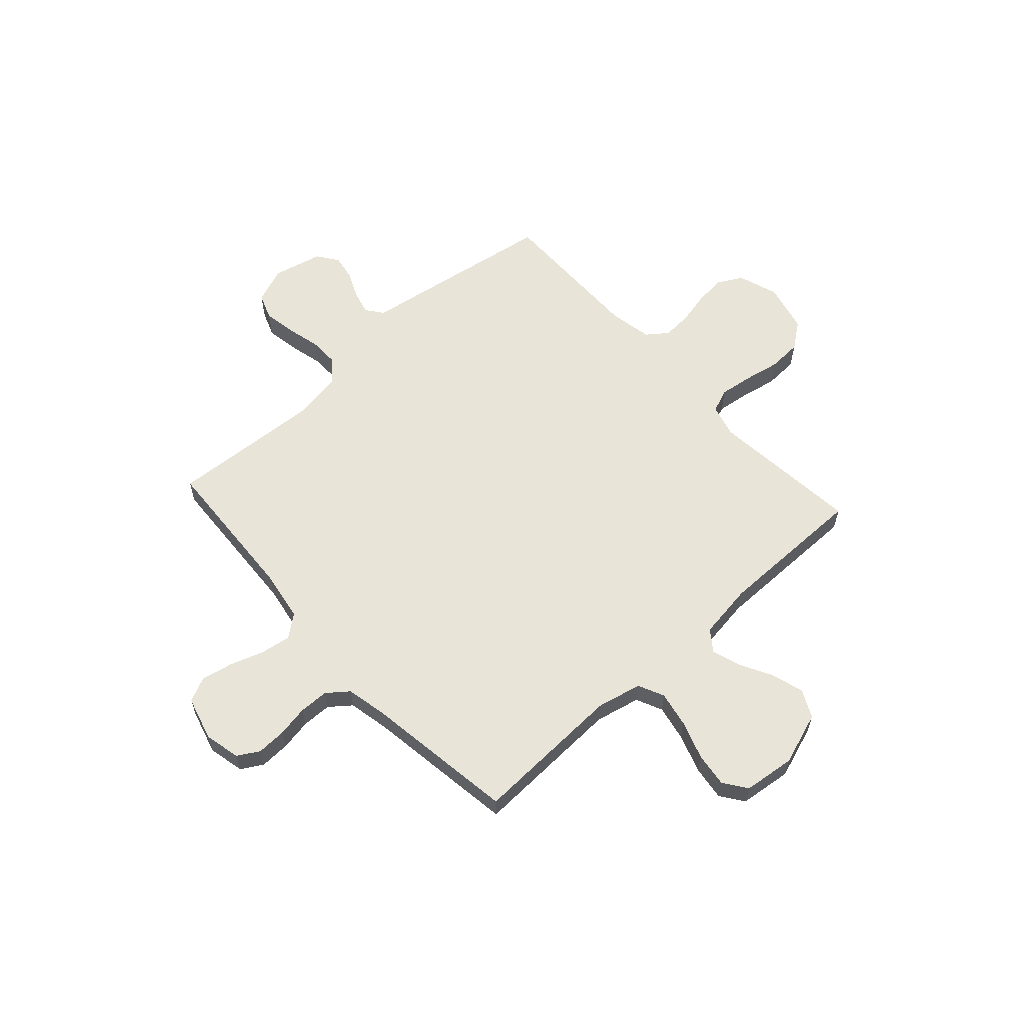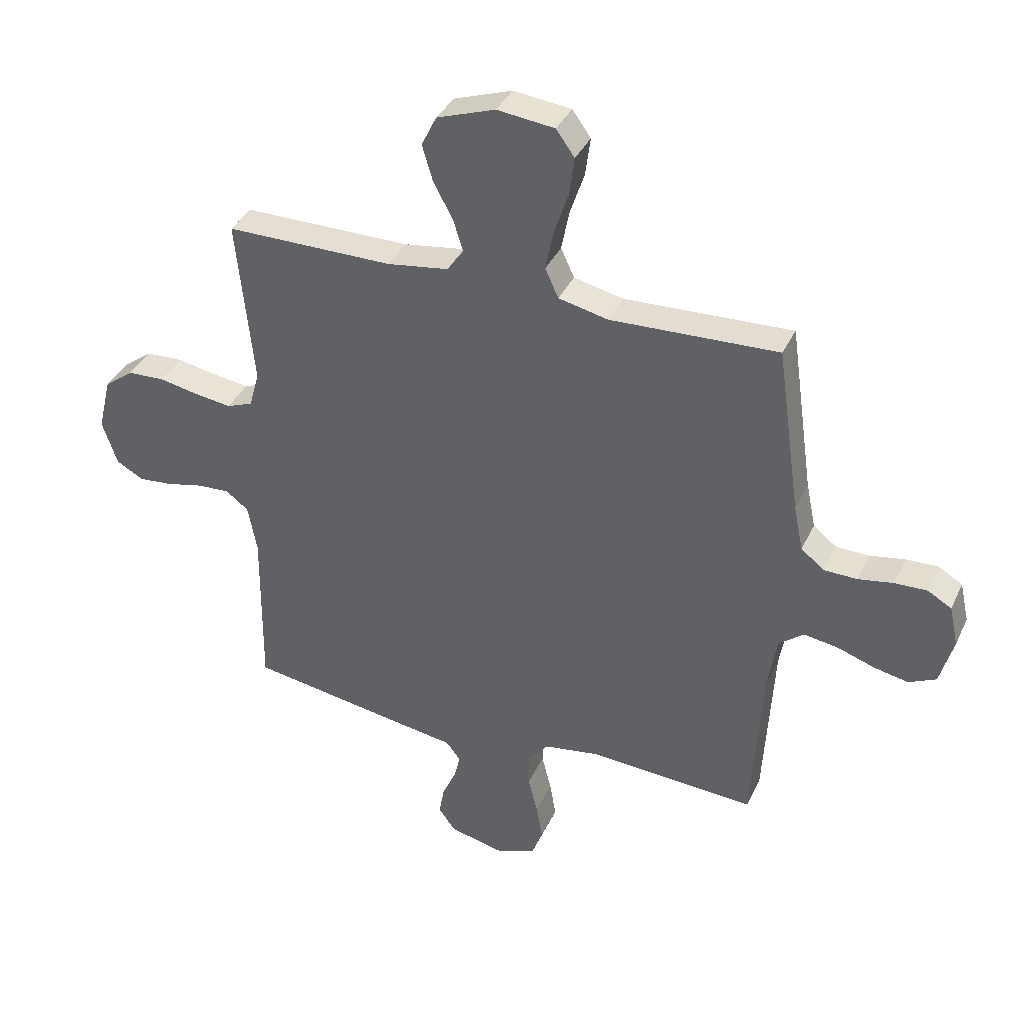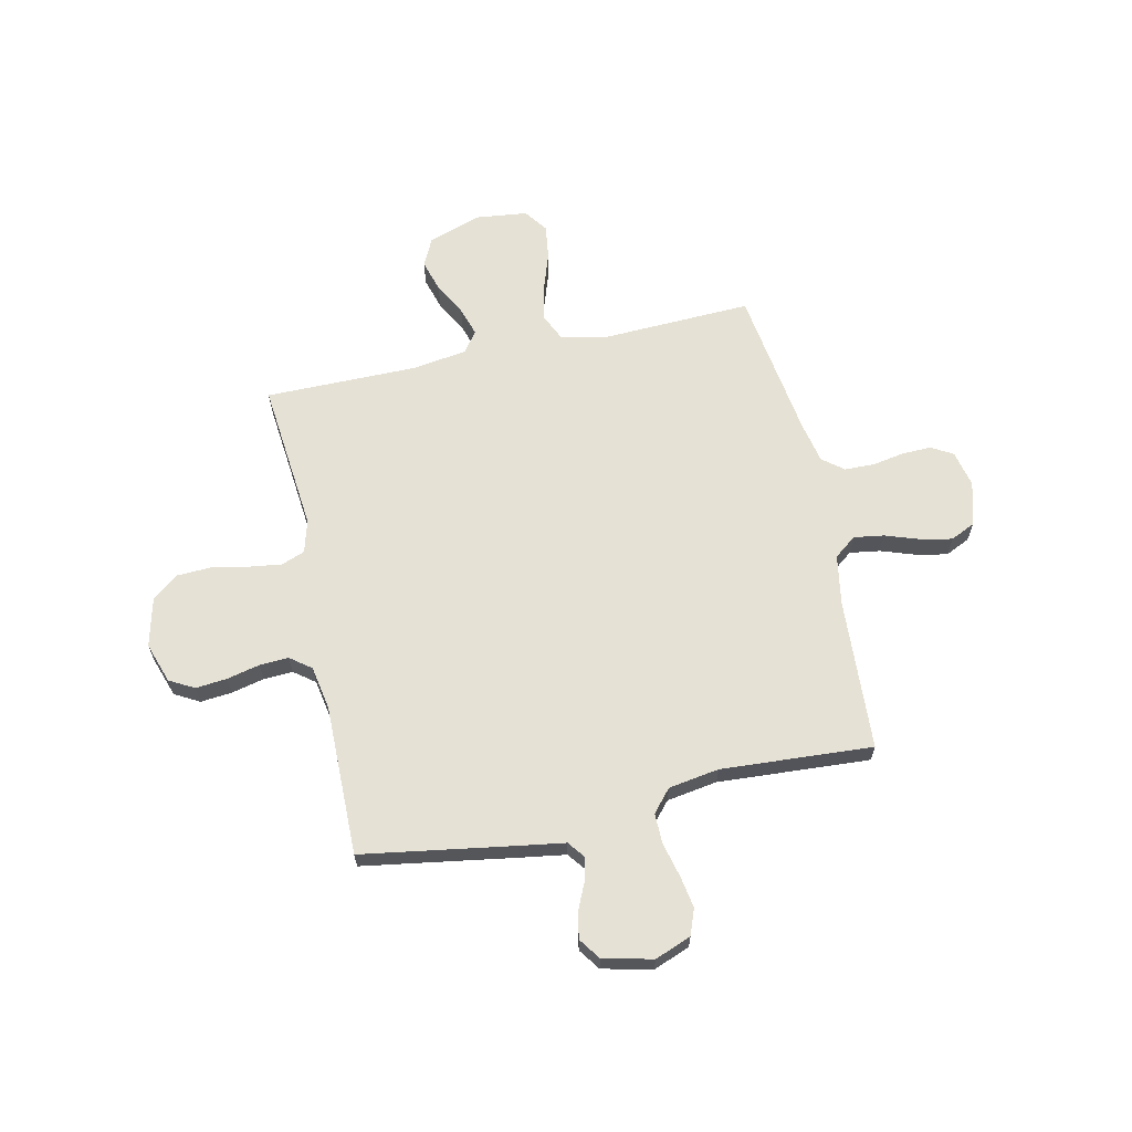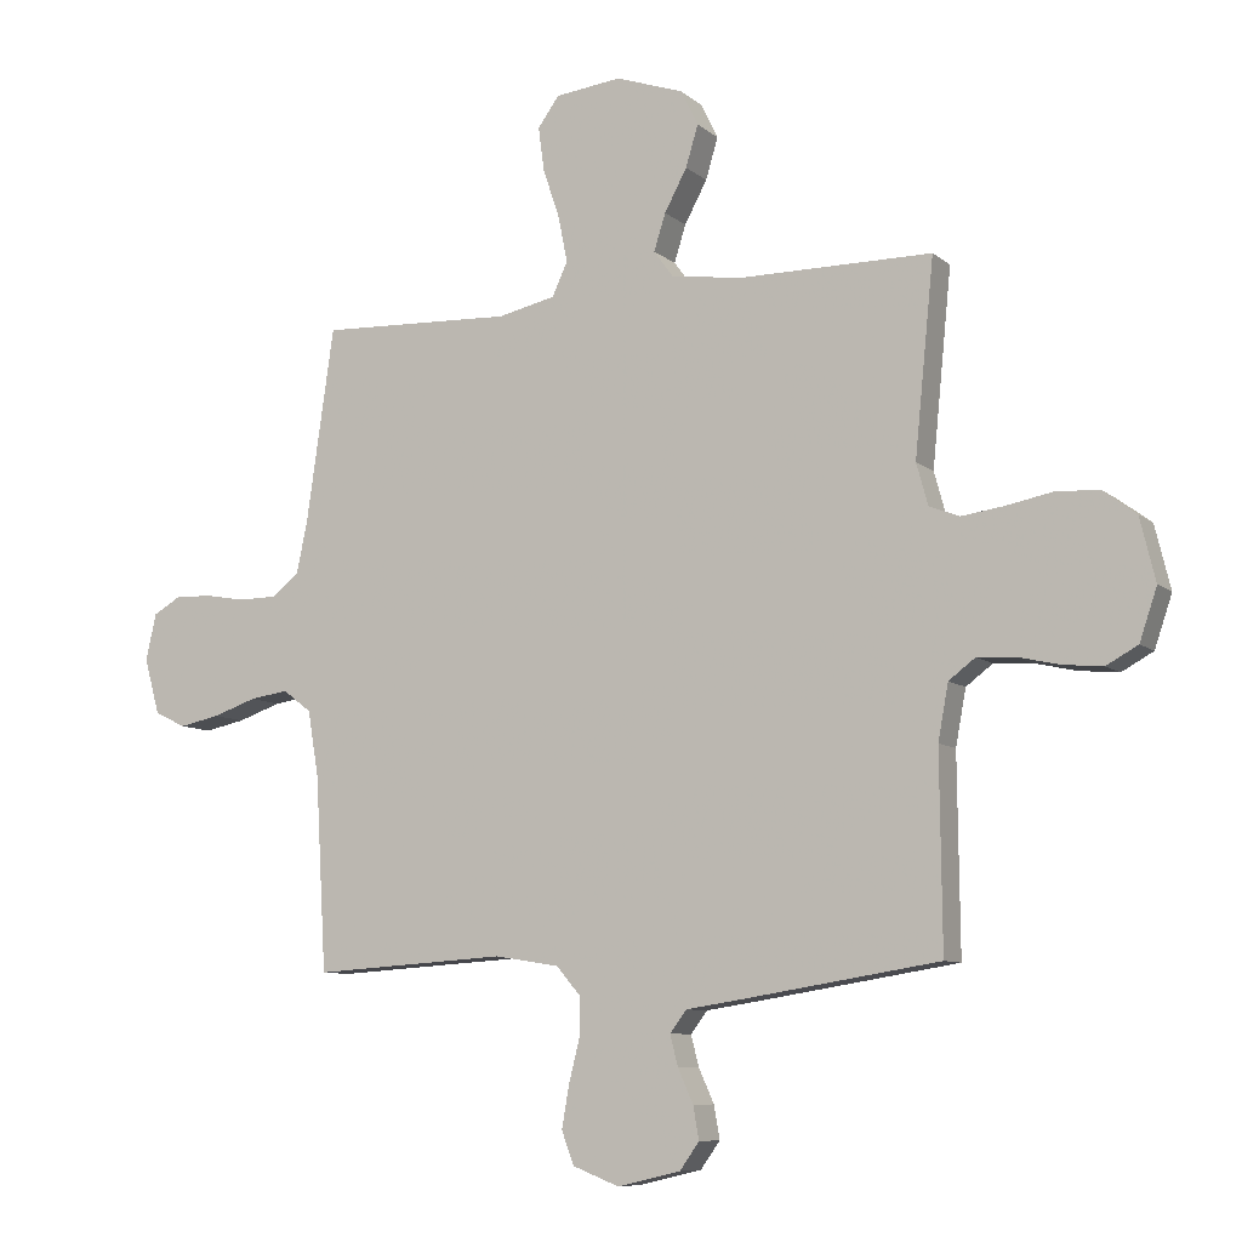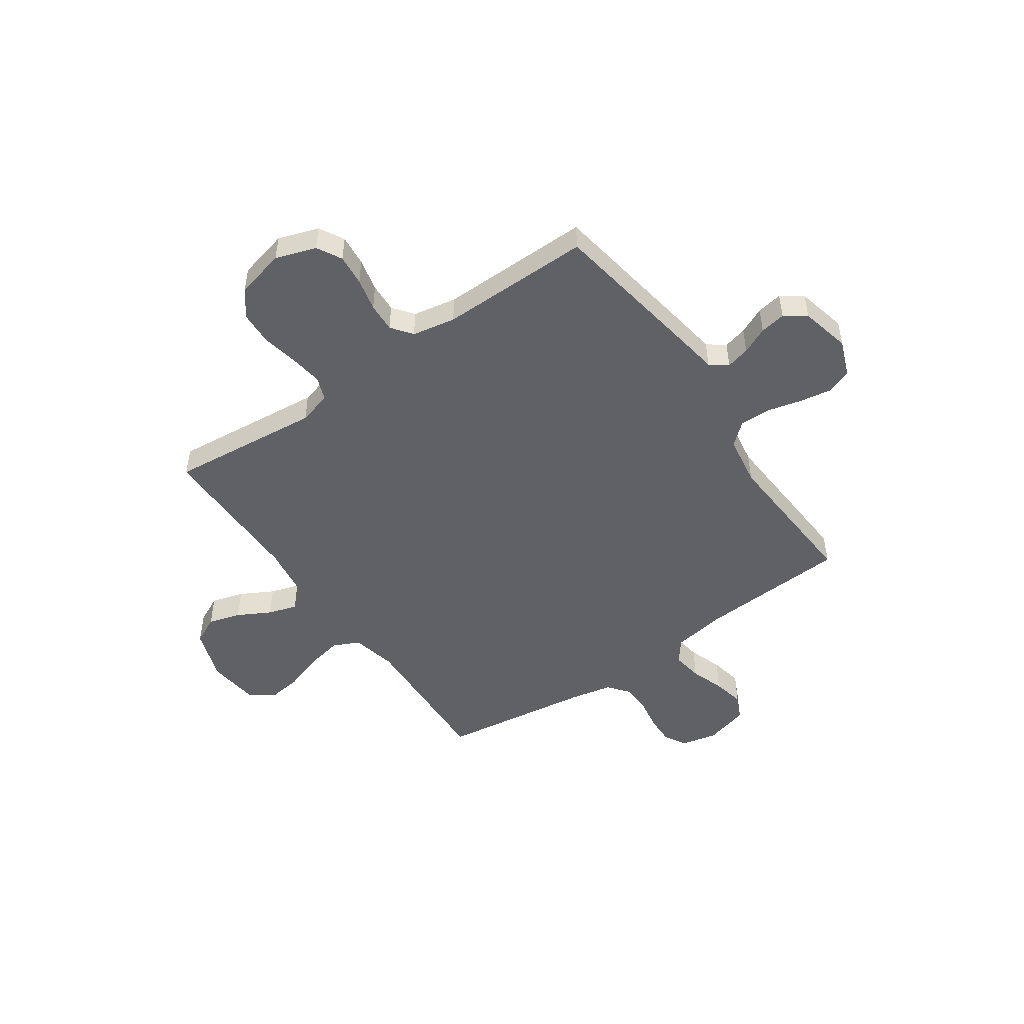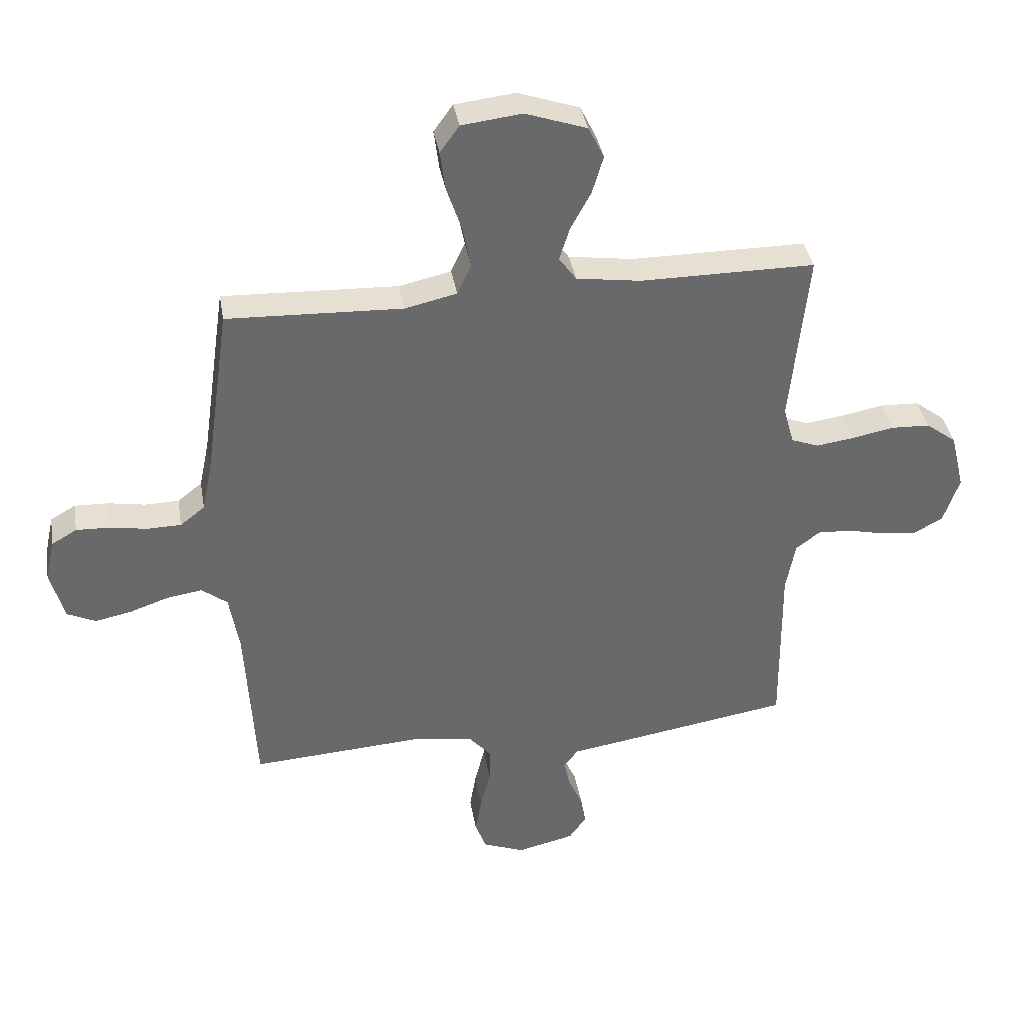
<metadata>
{"format":"obj","ext":"obj","renderer":"f3d","projection":"perspective","resolution":1024,"background":"white","views":[{"elev":60.3,"azim":-42.2,"up":"+Y"},{"elev":37.1,"azim":-157.1,"up":"+Z"},{"elev":64.5,"azim":167.7,"up":"+Y"},{"elev":-8.6,"azim":26.7,"up":"+Z"},{"elev":-49.3,"azim":124.8,"up":"+Y"},{"elev":37.6,"azim":-9.6,"up":"+Z"}]}
</metadata>
<code>
v 0.5 0.07 -0.5
v 0.2 0.07 -0.548
v 0.109 0.07 -0.562
v 0.083 0.07 -0.596
v 0.095 0.07 -0.643
v 0.119 0.07 -0.696
v 0.128 0.07 -0.747
v 0.098 0.07 -0.789
v 0 0.07 -0.812
v -0.072 0.07 -0.784
v -0.091 0.07 -0.733
v -0.08 0.07 -0.669
v -0.063 0.07 -0.601
v -0.062 0.07 -0.541
v -0.1 0.07 -0.497
v -0.2 0.07 -0.481
v -0.5 0.07 -0.5
v -0.517 0.07 -0.2
v -0.534 0.07 -0.099
v -0.578 0.07 -0.065
v -0.638 0.07 -0.074
v -0.705 0.07 -0.097
v -0.768 0.07 -0.11
v -0.817 0.07 -0.087
v -0.841 0.07 0
v -0.825 0.07 0.072
v -0.782 0.07 0.097
v -0.724 0.07 0.095
v -0.661 0.07 0.084
v -0.602 0.07 0.085
v -0.56 0.07 0.118
v -0.543 0.07 0.2
v -0.5 0.07 0.5
v -0.2 0.07 0.488
v -0.111 0.07 0.508
v -0.087 0.07 0.56
v -0.101 0.07 0.631
v -0.127 0.07 0.708
v -0.136 0.07 0.776
v -0.103 0.07 0.822
v 0 0.07 0.834
v 0.105 0.07 0.798
v 0.132 0.07 0.743
v 0.113 0.07 0.679
v 0.078 0.07 0.614
v 0.06 0.07 0.557
v 0.09 0.07 0.516
v 0.2 0.07 0.5
v 0.5 0.07 0.5
v 0.47 0.07 0.2
v 0.488 0.07 0.135
v 0.535 0.07 0.117
v 0.6 0.07 0.126
v 0.672 0.07 0.14
v 0.739 0.07 0.137
v 0.791 0.07 0.098
v 0.815 0.07 0
v 0.788 0.07 -0.08
v 0.739 0.07 -0.107
v 0.677 0.07 -0.101
v 0.612 0.07 -0.086
v 0.554 0.07 -0.083
v 0.513 0.07 -0.114
v 0.497 0.07 -0.2
v 0.5 0 -0.5
v 0.2 0 -0.548
v 0.109 0 -0.562
v 0.083 0 -0.596
v 0.095 0 -0.643
v 0.119 0 -0.696
v 0.128 0 -0.747
v 0.098 0 -0.789
v 0 0 -0.812
v -0.072 0 -0.784
v -0.091 0 -0.733
v -0.08 0 -0.669
v -0.063 0 -0.601
v -0.062 0 -0.541
v -0.1 0 -0.497
v -0.2 0 -0.481
v -0.5 0 -0.5
v -0.517 0 -0.2
v -0.534 0 -0.099
v -0.578 0 -0.065
v -0.638 0 -0.074
v -0.705 0 -0.097
v -0.768 0 -0.11
v -0.817 0 -0.087
v -0.841 0 0
v -0.825 0 0.072
v -0.782 0 0.097
v -0.724 0 0.095
v -0.661 0 0.084
v -0.602 0 0.085
v -0.56 0 0.118
v -0.543 0 0.2
v -0.5 0 0.5
v -0.2 0 0.488
v -0.111 0 0.508
v -0.087 0 0.56
v -0.101 0 0.631
v -0.127 0 0.708
v -0.136 0 0.776
v -0.103 0 0.822
v 0 0 0.834
v 0.105 0 0.798
v 0.132 0 0.743
v 0.113 0 0.679
v 0.078 0 0.614
v 0.06 0 0.557
v 0.09 0 0.516
v 0.2 0 0.5
v 0.5 0 0.5
v 0.47 0 0.2
v 0.488 0 0.135
v 0.535 0 0.117
v 0.6 0 0.126
v 0.672 0 0.14
v 0.739 0 0.137
v 0.791 0 0.098
v 0.815 0 0
v 0.788 0 -0.08
v 0.739 0 -0.107
v 0.677 0 -0.101
v 0.612 0 -0.086
v 0.554 0 -0.083
v 0.513 0 -0.114
v 0.497 0 -0.2
f 59 60 61
f 58 59 61
f 57 58 61
f 56 57 61
f 55 56 61
f 54 55 61
f 53 54 61
f 52 53 61 62
f 51 52 62 63
f 48 49 50
f 51 63 64
f 50 51 64
f 48 50 64
f 47 48 64
f 43 44 45
f 42 43 45
f 41 42 45
f 40 41 45
f 39 40 45
f 38 39 45
f 37 38 45
f 36 37 45 46
f 1 2 3
f 64 1 3
f 47 64 3
f 46 47 3
f 36 46 3
f 35 36 3
f 27 28 29
f 26 27 29
f 25 26 29
f 24 25 29
f 23 24 29
f 22 23 29
f 21 22 29
f 20 21 29 30
f 19 20 30 31
f 16 17 18
f 19 31 32
f 18 19 32
f 16 18 32
f 15 16 32
f 11 12 13
f 10 11 13
f 9 10 13
f 8 9 13
f 7 8 13
f 6 7 13
f 5 6 13
f 4 5 13 14
f 14 15 32
f 4 14 32
f 3 4 32
f 35 3 32
f 34 35 32
f 32 33 34
f 125 124 123
f 125 123 122
f 125 122 121
f 125 121 120
f 125 120 119
f 125 119 118
f 125 118 117
f 126 125 117 116
f 127 126 116 115
f 114 113 112
f 128 127 115
f 128 115 114
f 128 114 112
f 128 112 111
f 109 108 107
f 109 107 106
f 109 106 105
f 109 105 104
f 109 104 103
f 109 103 102
f 109 102 101
f 110 109 101 100
f 67 66 65
f 67 65 128
f 67 128 111
f 67 111 110
f 67 110 100
f 67 100 99
f 93 92 91
f 93 91 90
f 93 90 89
f 93 89 88
f 93 88 87
f 93 87 86
f 93 86 85
f 94 93 85 84
f 95 94 84 83
f 82 81 80
f 96 95 83
f 96 83 82
f 96 82 80
f 96 80 79
f 77 76 75
f 77 75 74
f 77 74 73
f 77 73 72
f 77 72 71
f 77 71 70
f 77 70 69
f 78 77 69 68
f 96 79 78
f 96 78 68
f 96 68 67
f 96 67 99
f 96 99 98
f 98 97 96
f 1 65 66 2
f 2 66 67 3
f 3 67 68 4
f 4 68 69 5
f 5 69 70 6
f 6 70 71 7
f 7 71 72 8
f 8 72 73 9
f 9 73 74 10
f 10 74 75 11
f 11 75 76 12
f 12 76 77 13
f 13 77 78 14
f 14 78 79 15
f 15 79 80 16
f 16 80 81 17
f 17 81 82 18
f 18 82 83 19
f 19 83 84 20
f 20 84 85 21
f 21 85 86 22
f 22 86 87 23
f 23 87 88 24
f 24 88 89 25
f 25 89 90 26
f 26 90 91 27
f 27 91 92 28
f 28 92 93 29
f 29 93 94 30
f 30 94 95 31
f 31 95 96 32
f 32 96 97 33
f 33 97 98 34
f 34 98 99 35
f 35 99 100 36
f 36 100 101 37
f 37 101 102 38
f 38 102 103 39
f 39 103 104 40
f 40 104 105 41
f 41 105 106 42
f 42 106 107 43
f 43 107 108 44
f 44 108 109 45
f 45 109 110 46
f 46 110 111 47
f 47 111 112 48
f 48 112 113 49
f 49 113 114 50
f 50 114 115 51
f 51 115 116 52
f 52 116 117 53
f 53 117 118 54
f 54 118 119 55
f 55 119 120 56
f 56 120 121 57
f 57 121 122 58
f 58 122 123 59
f 59 123 124 60
f 60 124 125 61
f 61 125 126 62
f 62 126 127 63
f 63 127 128 64
f 64 128 65 1

</code>
